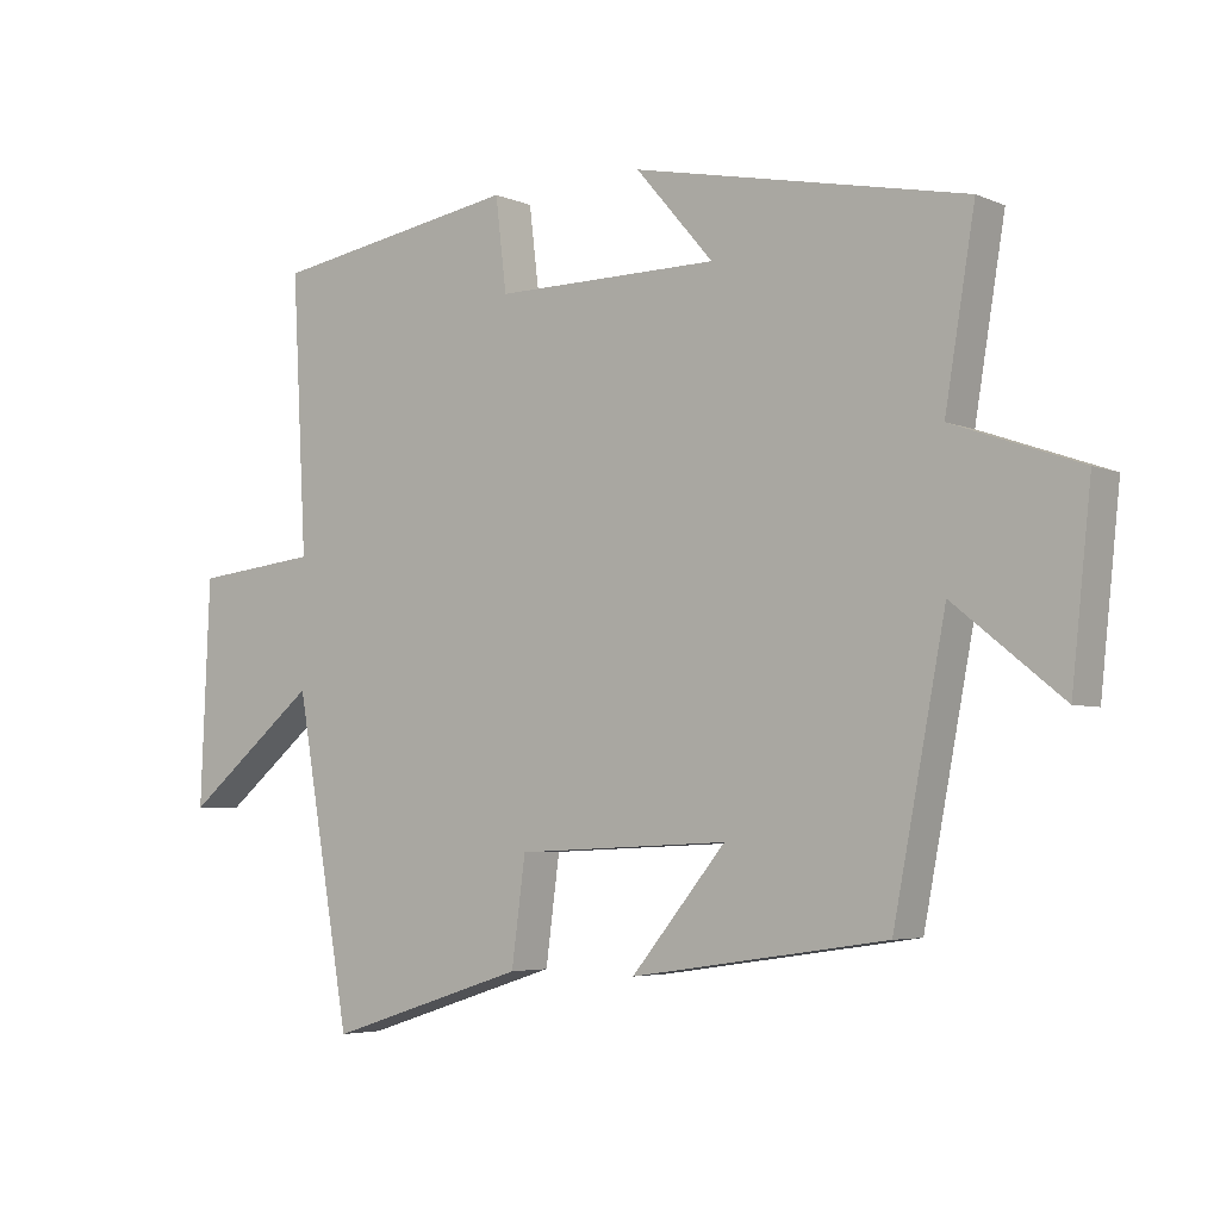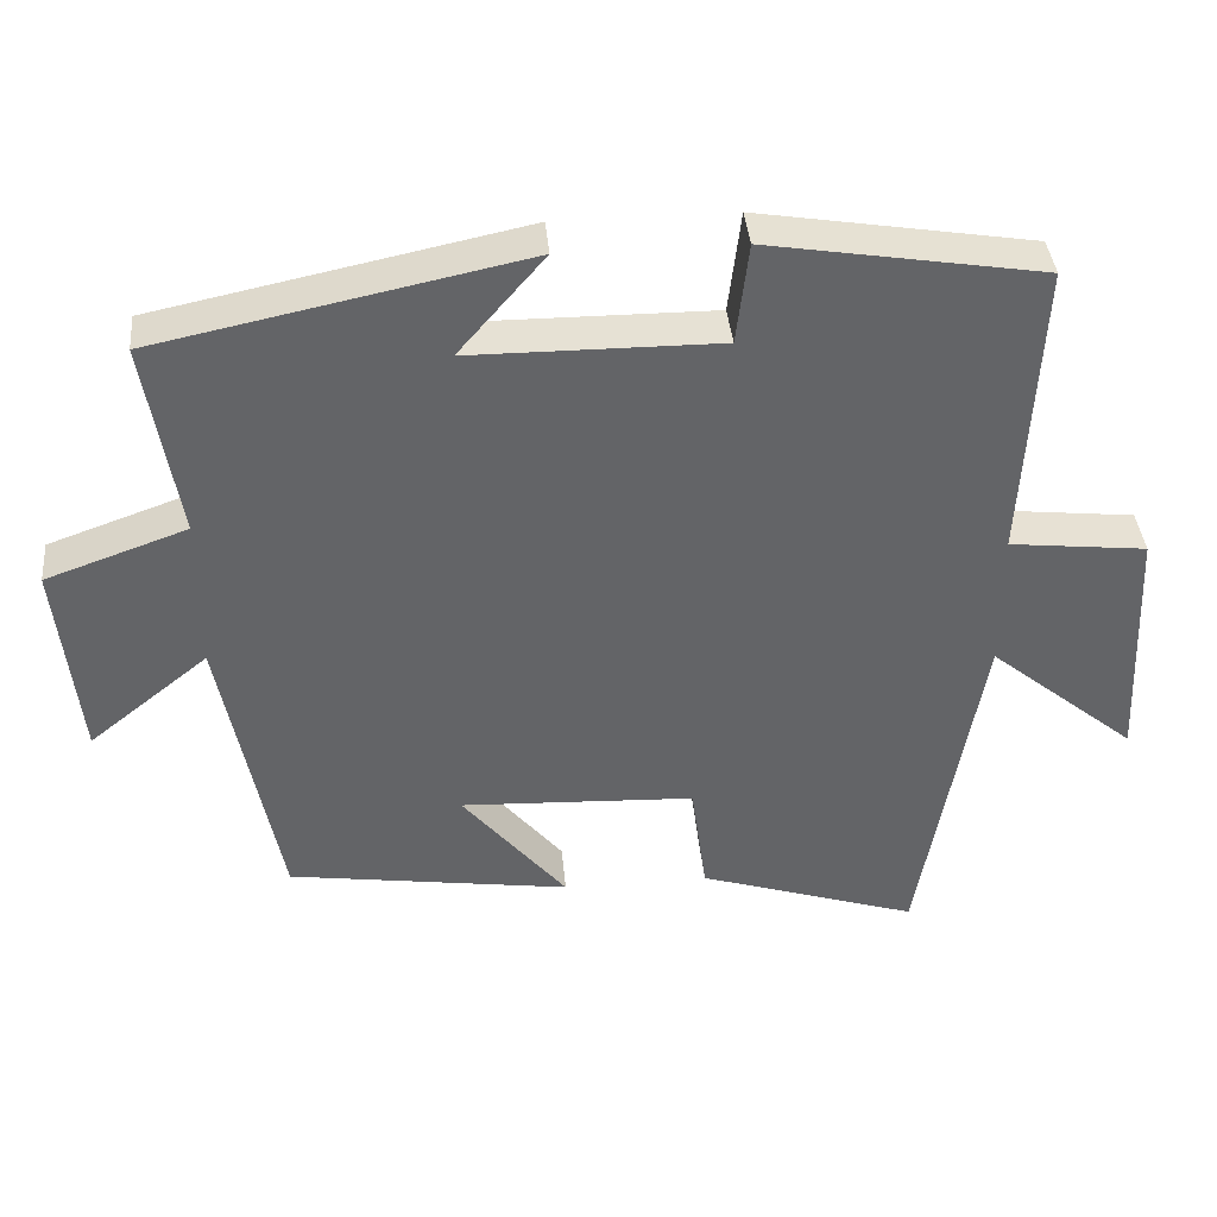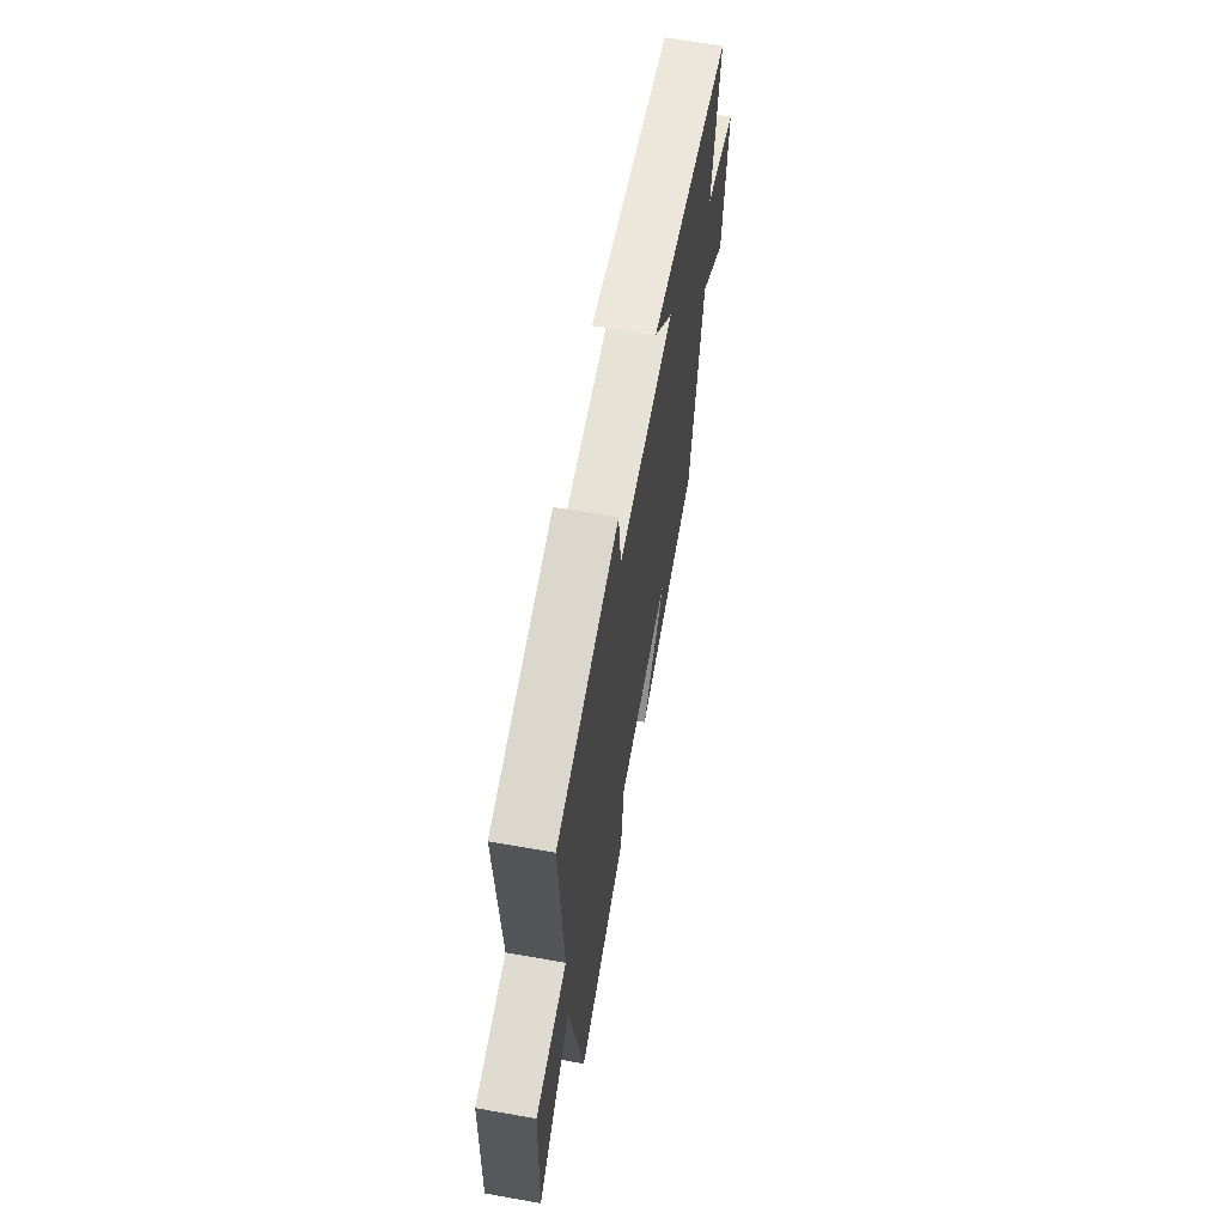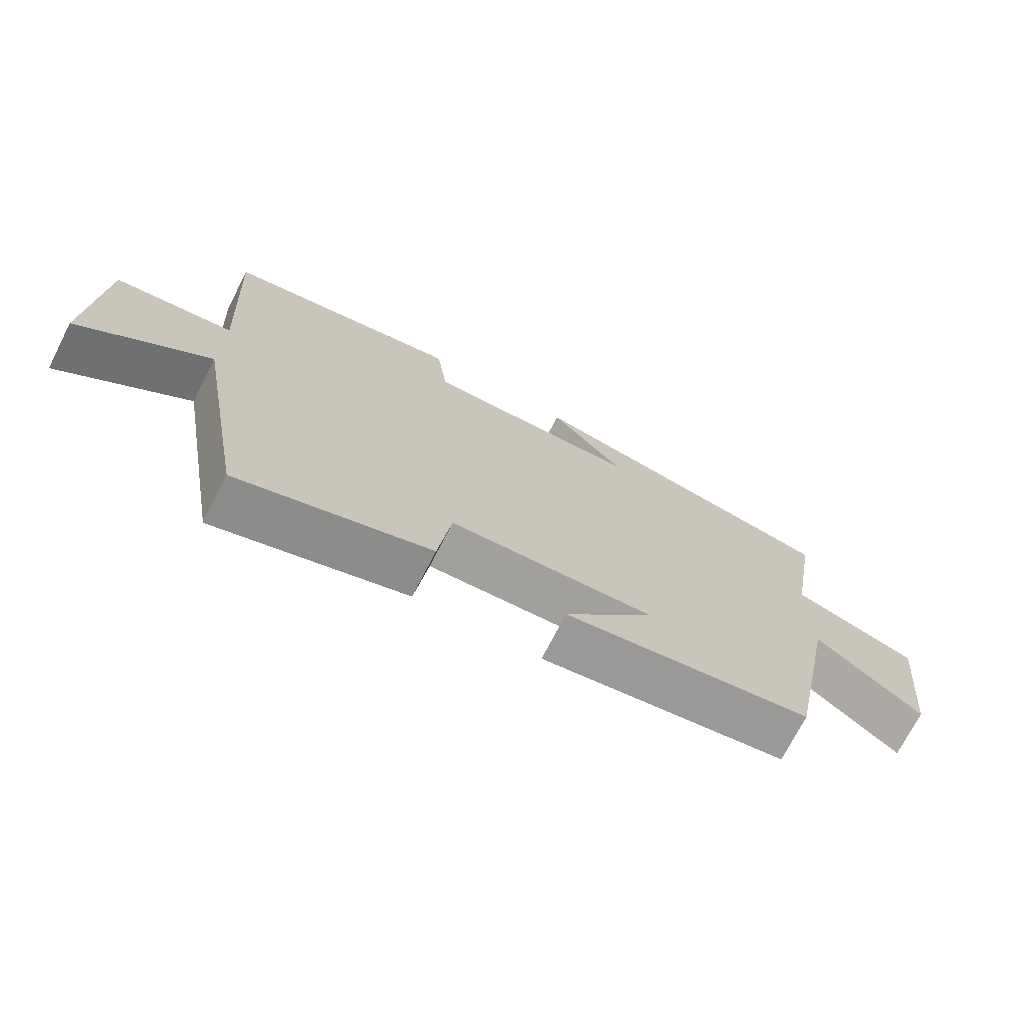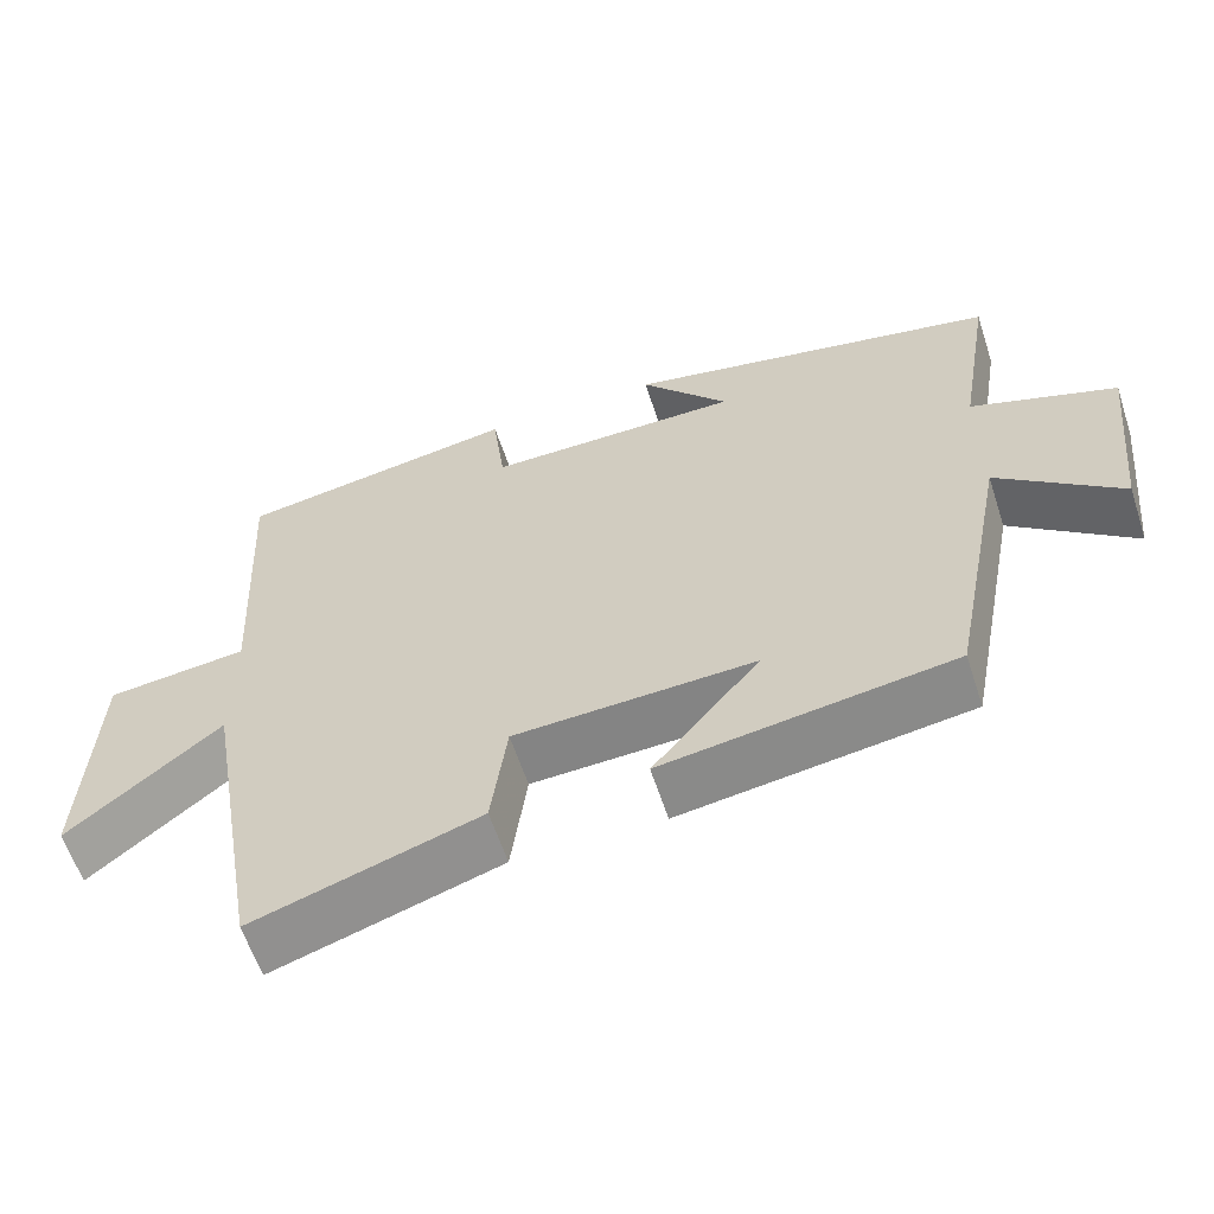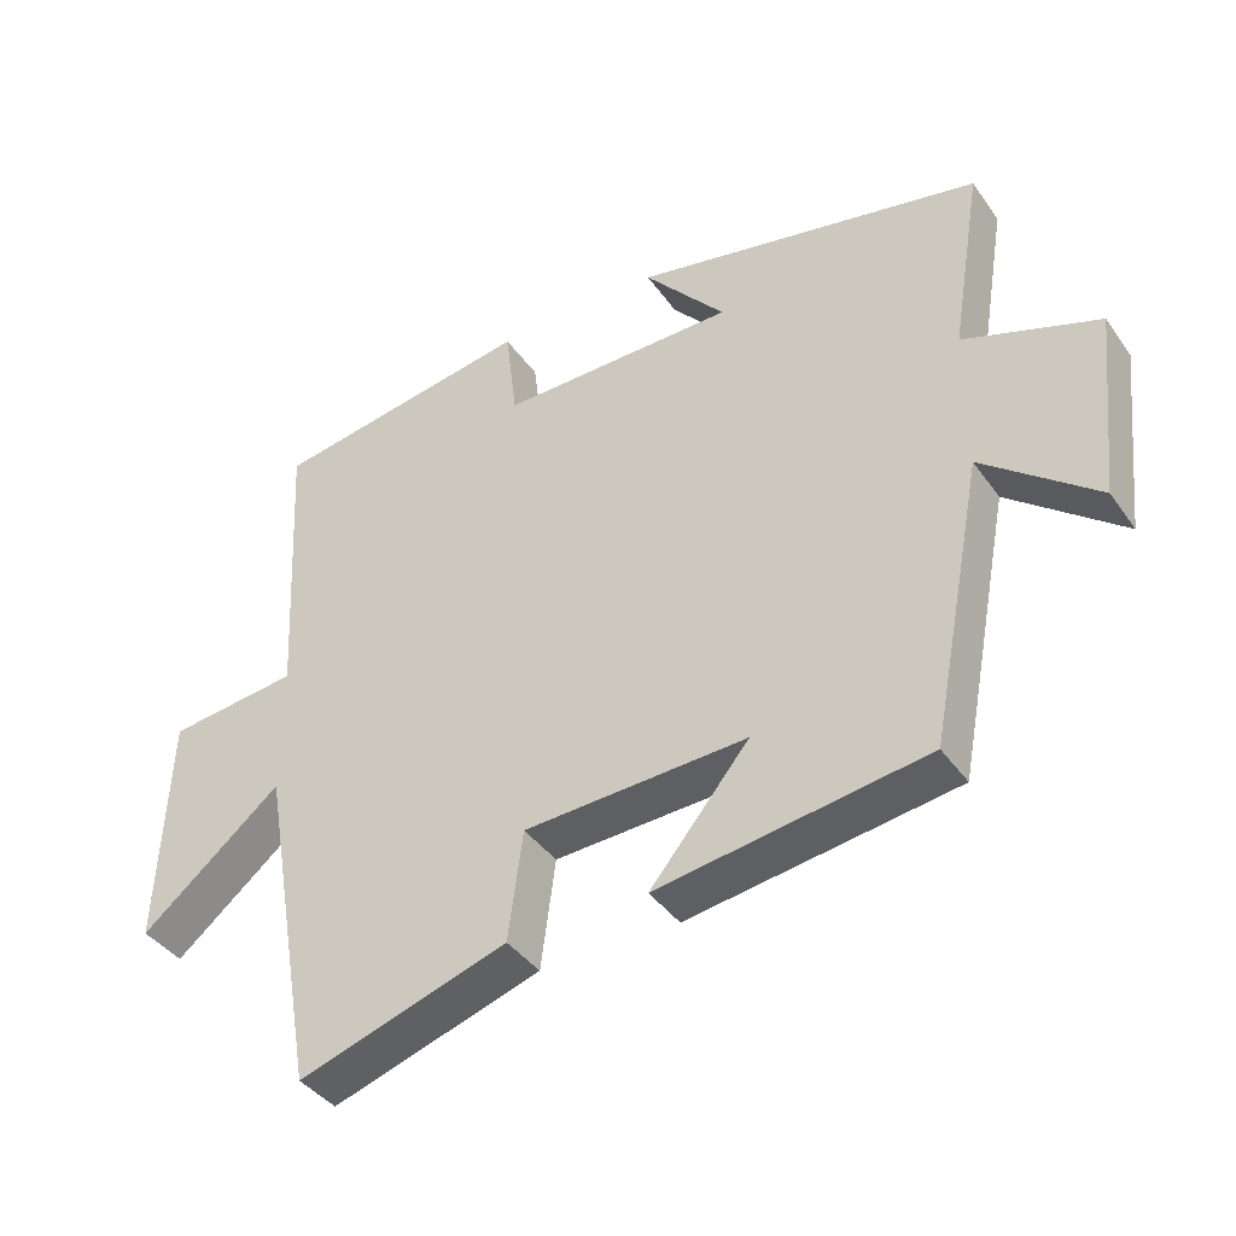
<metadata>
{"format":"obj","ext":"obj","renderer":"f3d","projection":"perspective","resolution":1024,"background":"white","views":[{"elev":-4.5,"azim":-143.0,"up":"+Z"},{"elev":39.1,"azim":-5.3,"up":"+Z"},{"elev":63.4,"azim":100.2,"up":"+Z"},{"elev":-72.5,"azim":152.9,"up":"+Z"},{"elev":-60.3,"azim":-161.9,"up":"+Z"},{"elev":-40.1,"azim":-148.2,"up":"+Z"}]}
</metadata>
<code>
v -0.425 0.07 -0.446
v -0.5 0.07 -0.059
v -0.656 0.07 -0.184
v -0.684 0.07 0.078
v -0.5 0.07 0.143
v -0.543 0.07 0.401
v -0.065 0.07 0.5
v -0.177 0.07 0.37
v 0.147 0.07 0.368
v 0.163 0.07 0.5
v 0.521 0.07 0.441
v 0.5 0.07 0.048
v 0.679 0.07 0.028
v 0.693 0.07 -0.292
v 0.5 0.07 -0.134
v 0.42 0.07 -0.592
v 0.133 0.07 -0.5
v 0.113 0.07 -0.35
v -0.193 0.07 -0.336
v -0.057 0.07 -0.5
v -0.425 0 -0.446
v -0.5 0 -0.059
v -0.656 0 -0.184
v -0.684 0 0.078
v -0.5 0 0.143
v -0.543 0 0.401
v -0.065 0 0.5
v -0.177 0 0.37
v 0.147 0 0.368
v 0.163 0 0.5
v 0.521 0 0.441
v 0.5 0 0.048
v 0.679 0 0.028
v 0.693 0 -0.292
v 0.5 0 -0.134
v 0.42 0 -0.592
v 0.133 0 -0.5
v 0.113 0 -0.35
v -0.193 0 -0.336
v -0.057 0 -0.5
f 19 20 1 2
f 18 19 2
f 15 16 17 18
f 15 18 2
f 12 13 14 15
f 12 15 2
f 9 10 11 12
f 8 9 12 2
f 5 6 7 8
f 5 8 2 3
f 3 4 5
f 22 21 40 39
f 22 39 38
f 38 37 36 35
f 22 38 35
f 35 34 33 32
f 22 35 32
f 32 31 30 29
f 22 32 29 28
f 28 27 26 25
f 23 22 28 25
f 25 24 23
f 1 21 22 2
f 2 22 23 3
f 3 23 24 4
f 4 24 25 5
f 5 25 26 6
f 6 26 27 7
f 7 27 28 8
f 8 28 29 9
f 9 29 30 10
f 10 30 31 11
f 11 31 32 12
f 12 32 33 13
f 13 33 34 14
f 14 34 35 15
f 15 35 36 16
f 16 36 37 17
f 17 37 38 18
f 18 38 39 19
f 19 39 40 20
f 20 40 21 1

</code>
